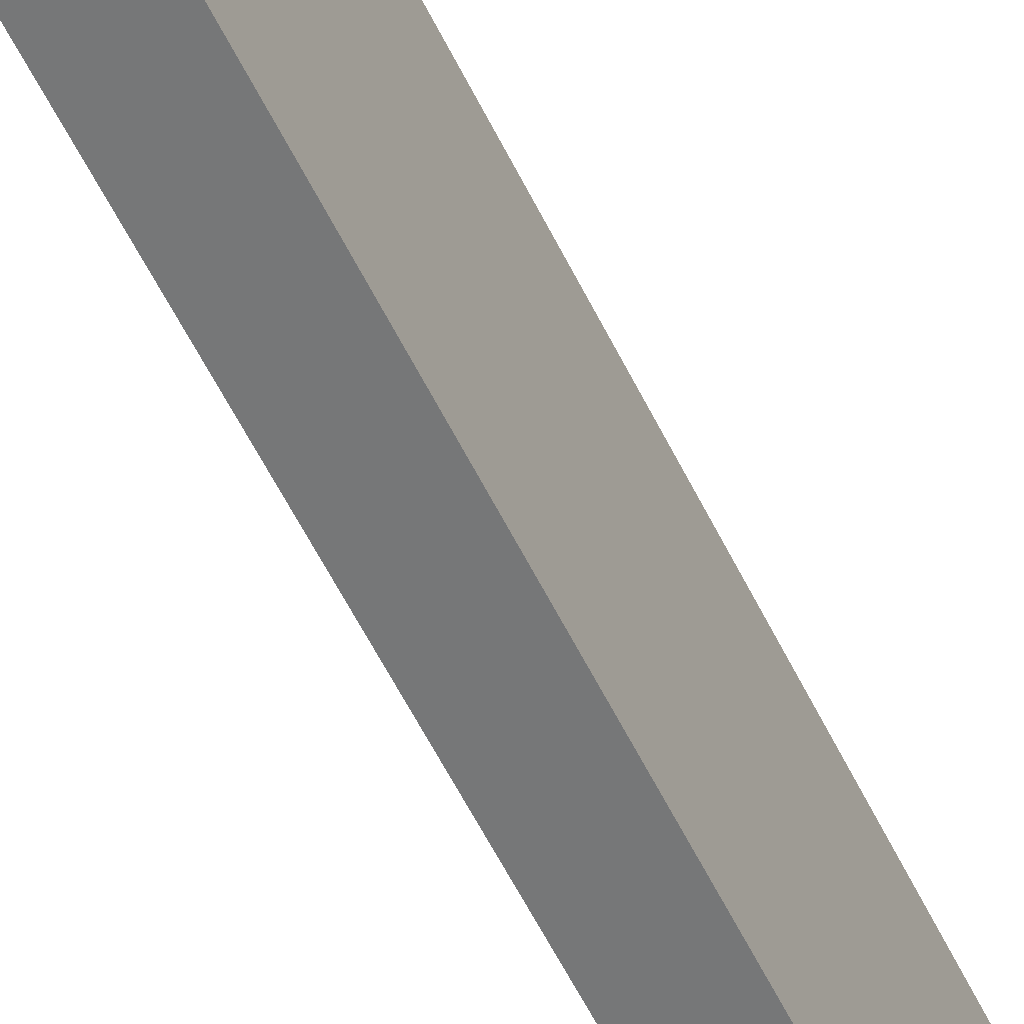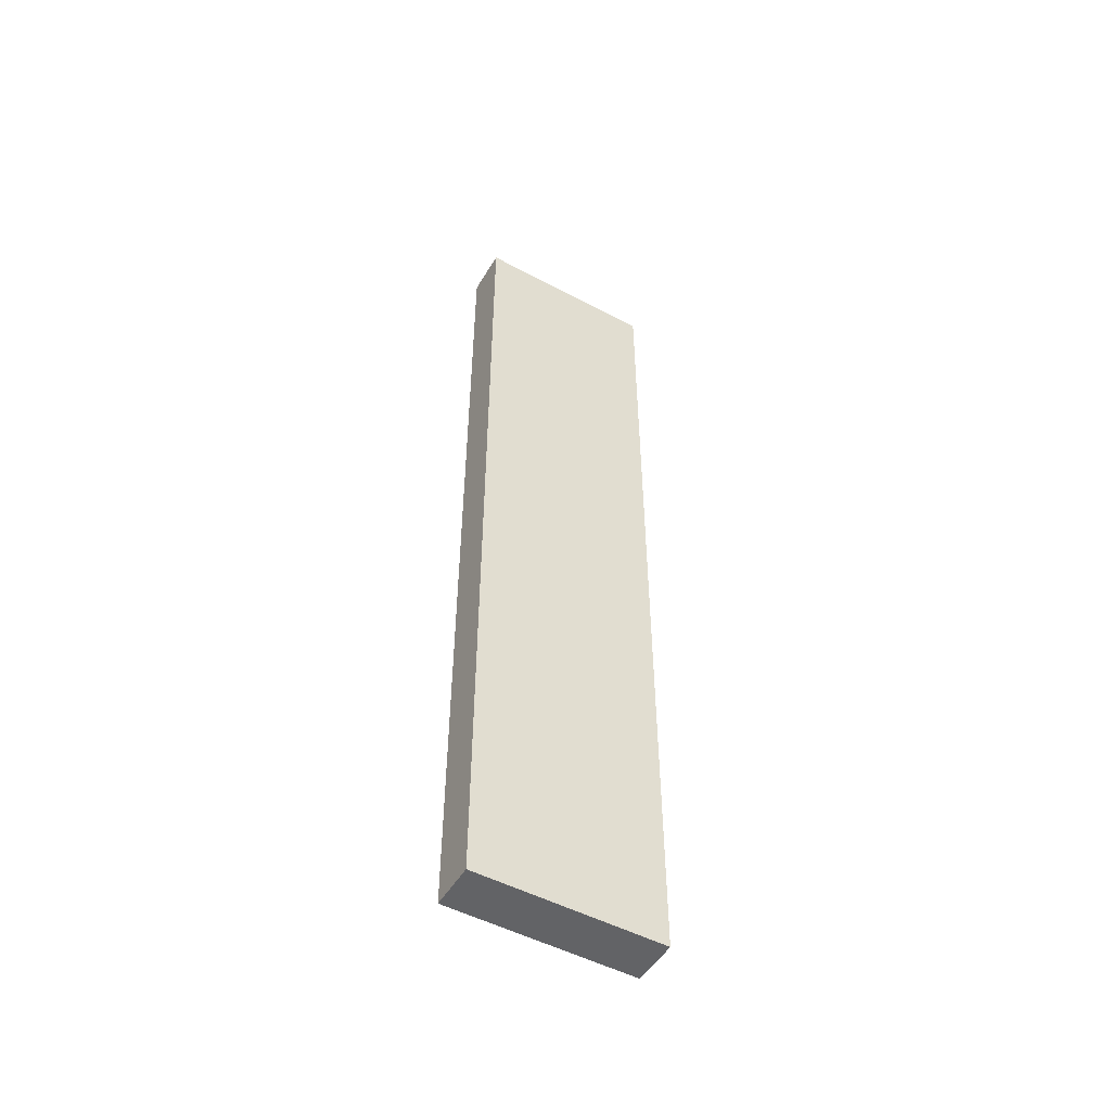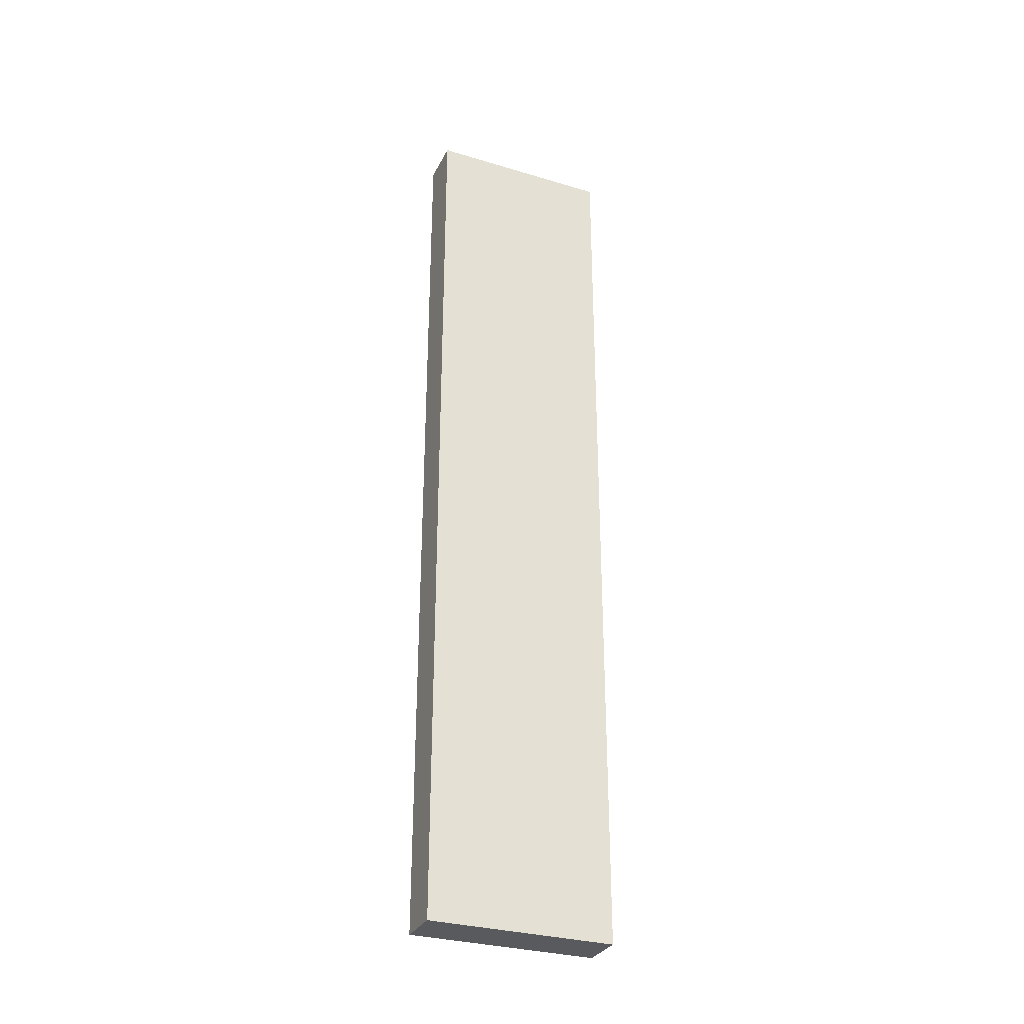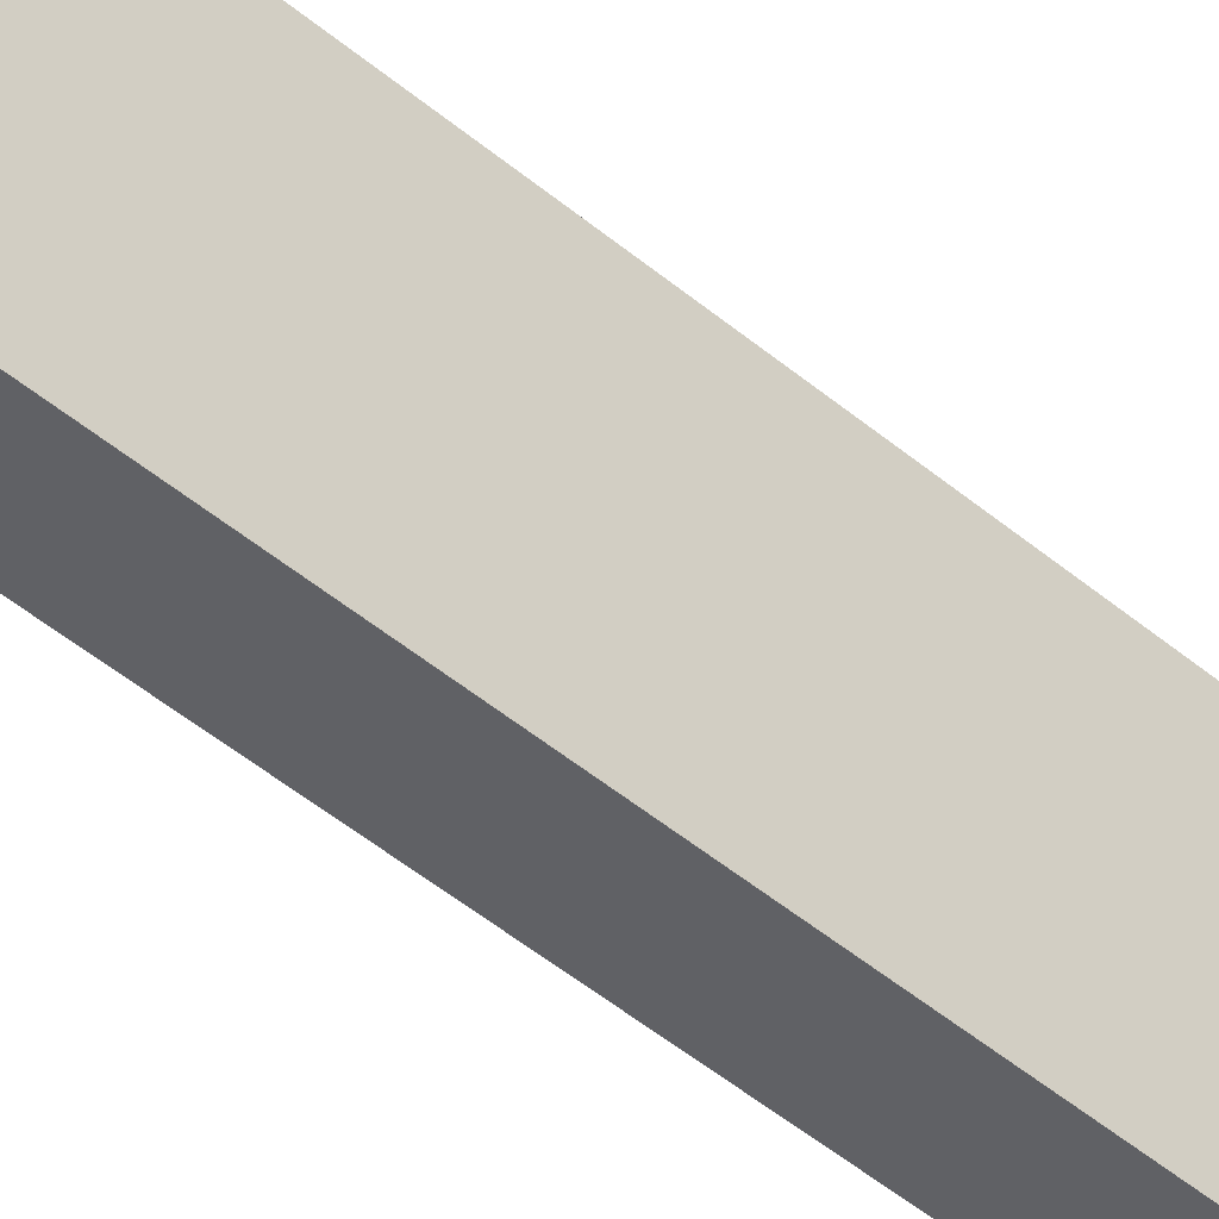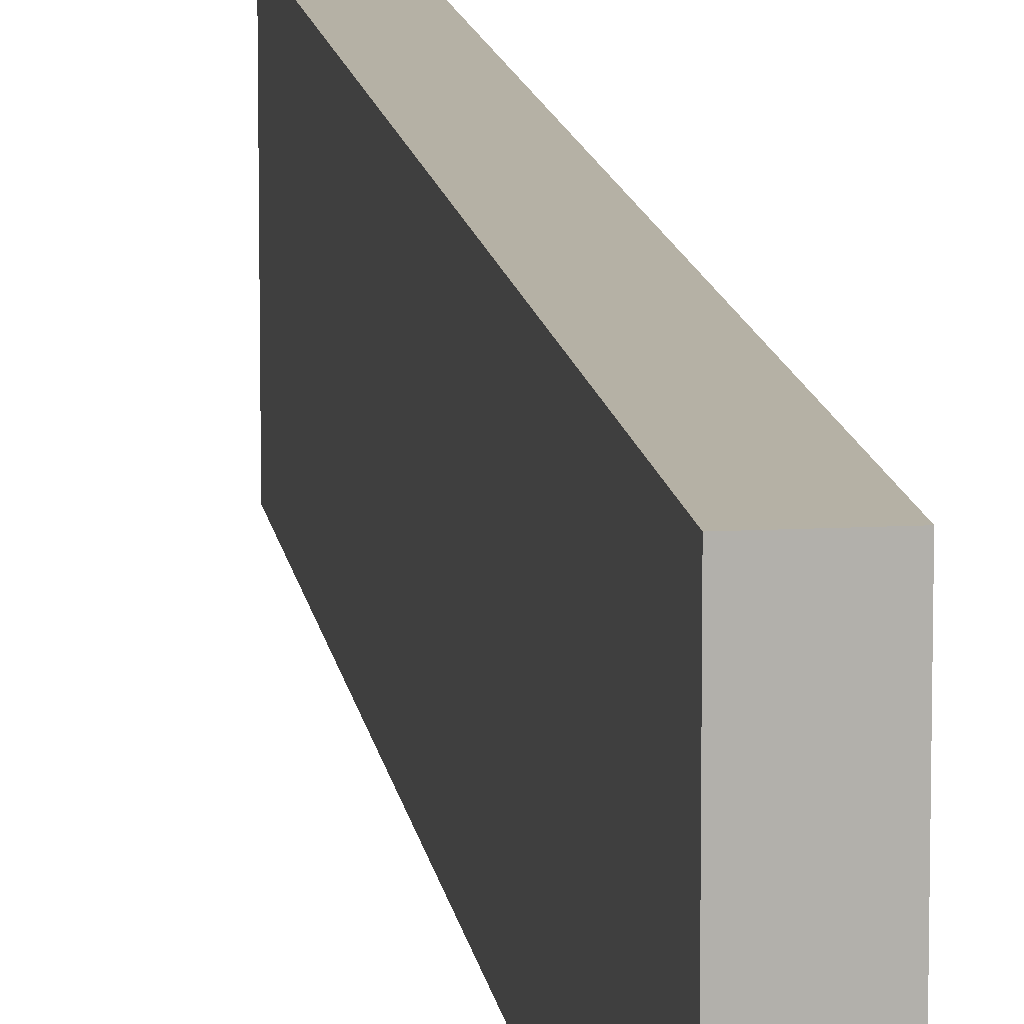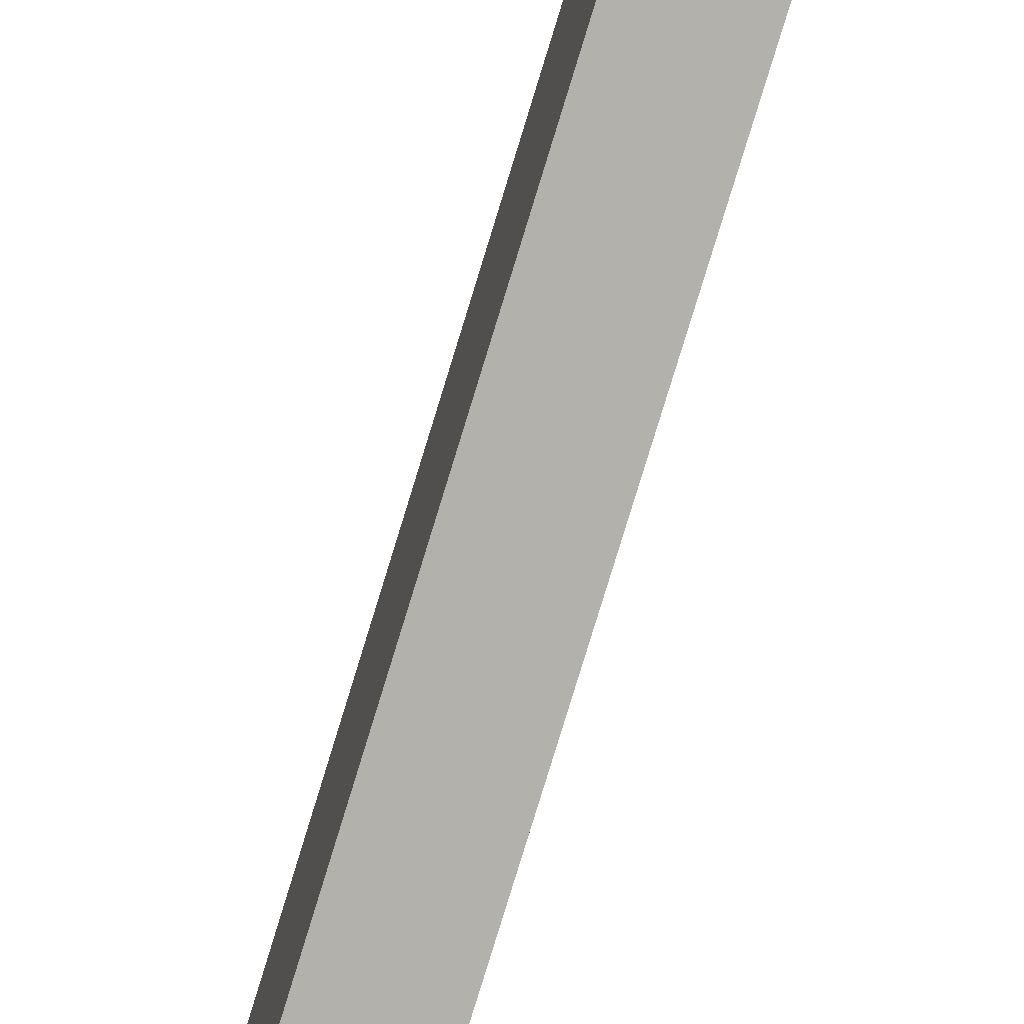
<metadata>
{"format":"obj","ext":"obj","renderer":"f3d","projection":"perspective","resolution":1024,"background":"white","views":[{"elev":-57.0,"azim":25.7,"up":"+Y"},{"elev":-50.9,"azim":59.9,"up":"+Z"},{"elev":-31.2,"azim":66.9,"up":"+Z"},{"elev":-48.6,"azim":-133.0,"up":"+Y"},{"elev":11.8,"azim":-7.5,"up":"+Y"},{"elev":-78.9,"azim":-17.0,"up":"+Y"}]}
</metadata>
<code>
g pb_Mesh390114
v -40 18 -117
v -41 18 -117
v -40 22 -117
v -41 22 -117
v -41 18 -117
v -41 18 -137
v -41 22 -117
v -41 22 -137
v -41 18 -137
v -40 18 -137
v -41 22 -137
v -40 22 -137
v -40 18 -137
v -40 18 -117
v -40 22 -137
v -40 22 -117
v -40 22 -117
v -41 22 -117
v -40 22 -137
v -41 22 -137
v -40 18 -137
v -41 18 -137
v -40 18 -117
v -41 18 -117
g pb_Mesh390114_0
f 3 2 1
f 3 4 2
f 7 6 5
f 7 8 6
f 11 10 9
f 11 12 10
f 15 14 13
f 15 16 14
f 19 18 17
f 19 20 18
f 23 22 21
f 23 24 22

</code>
